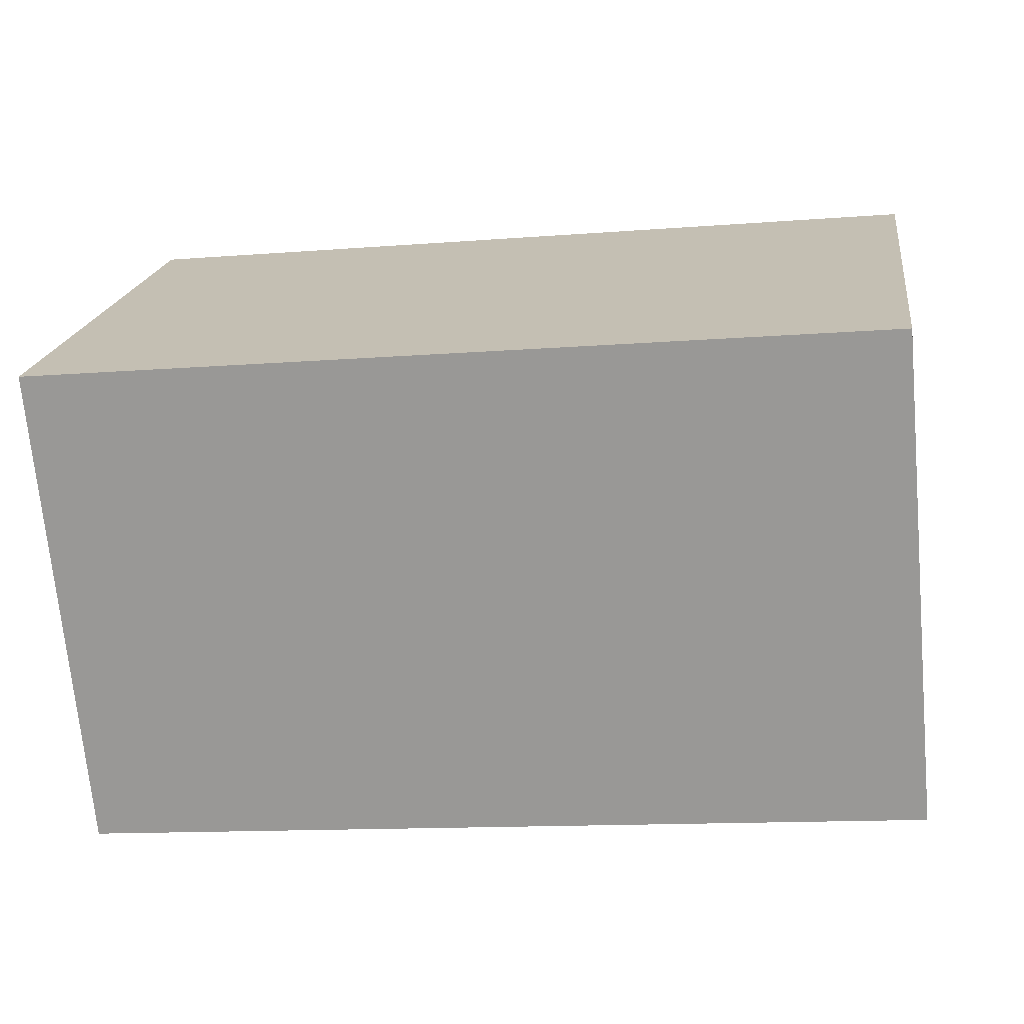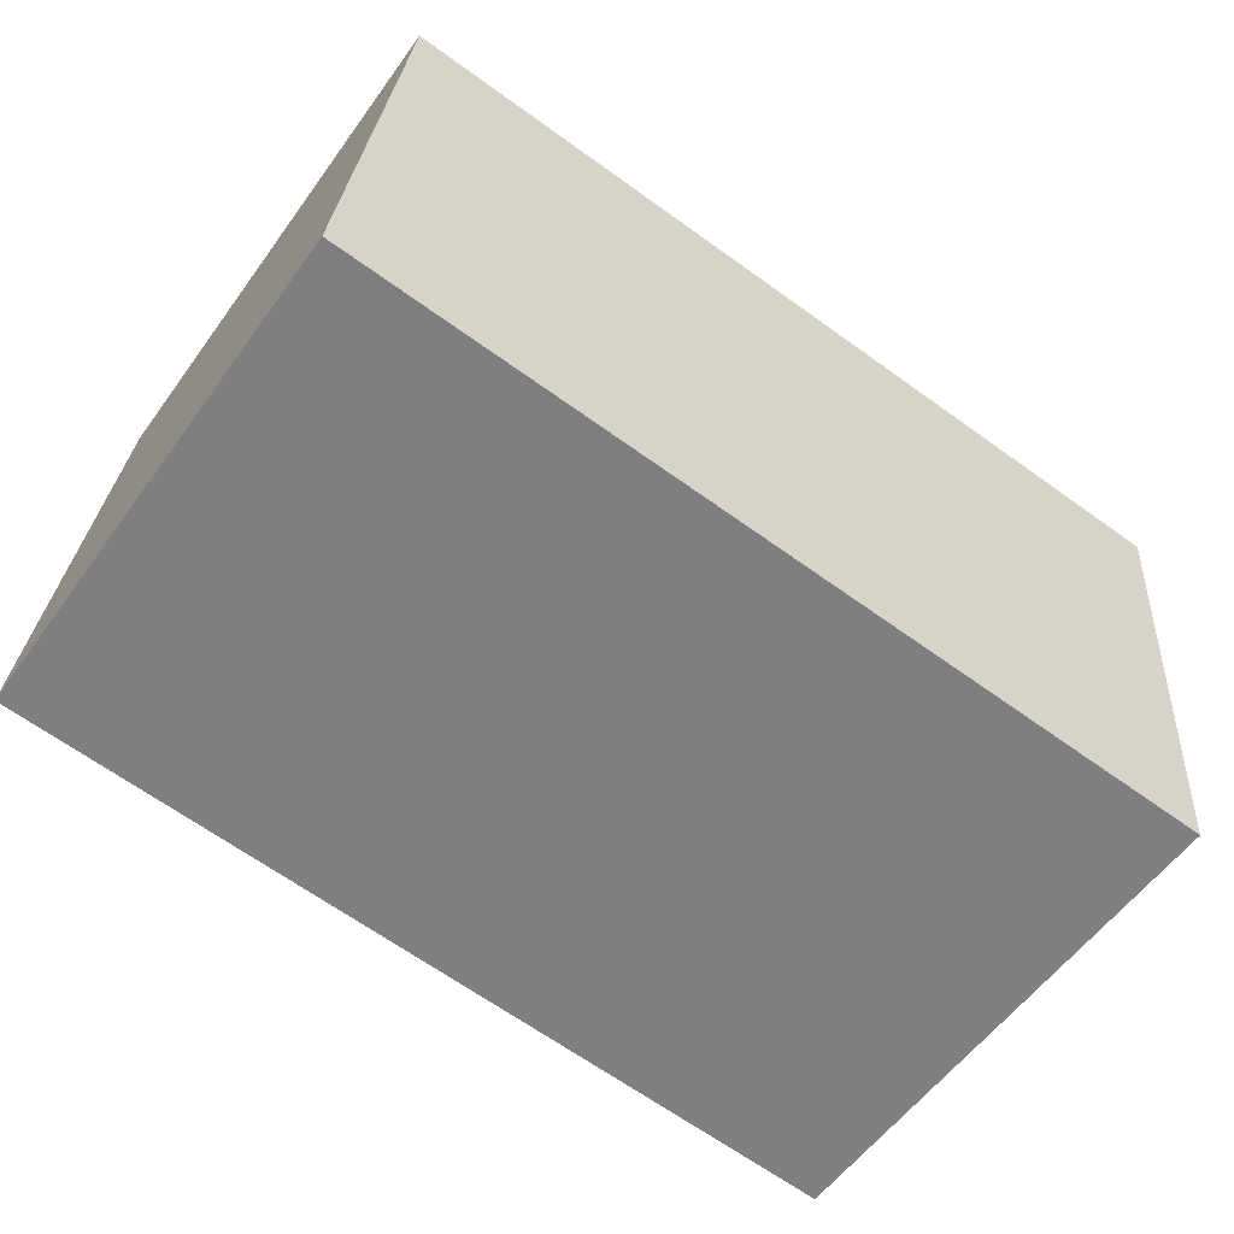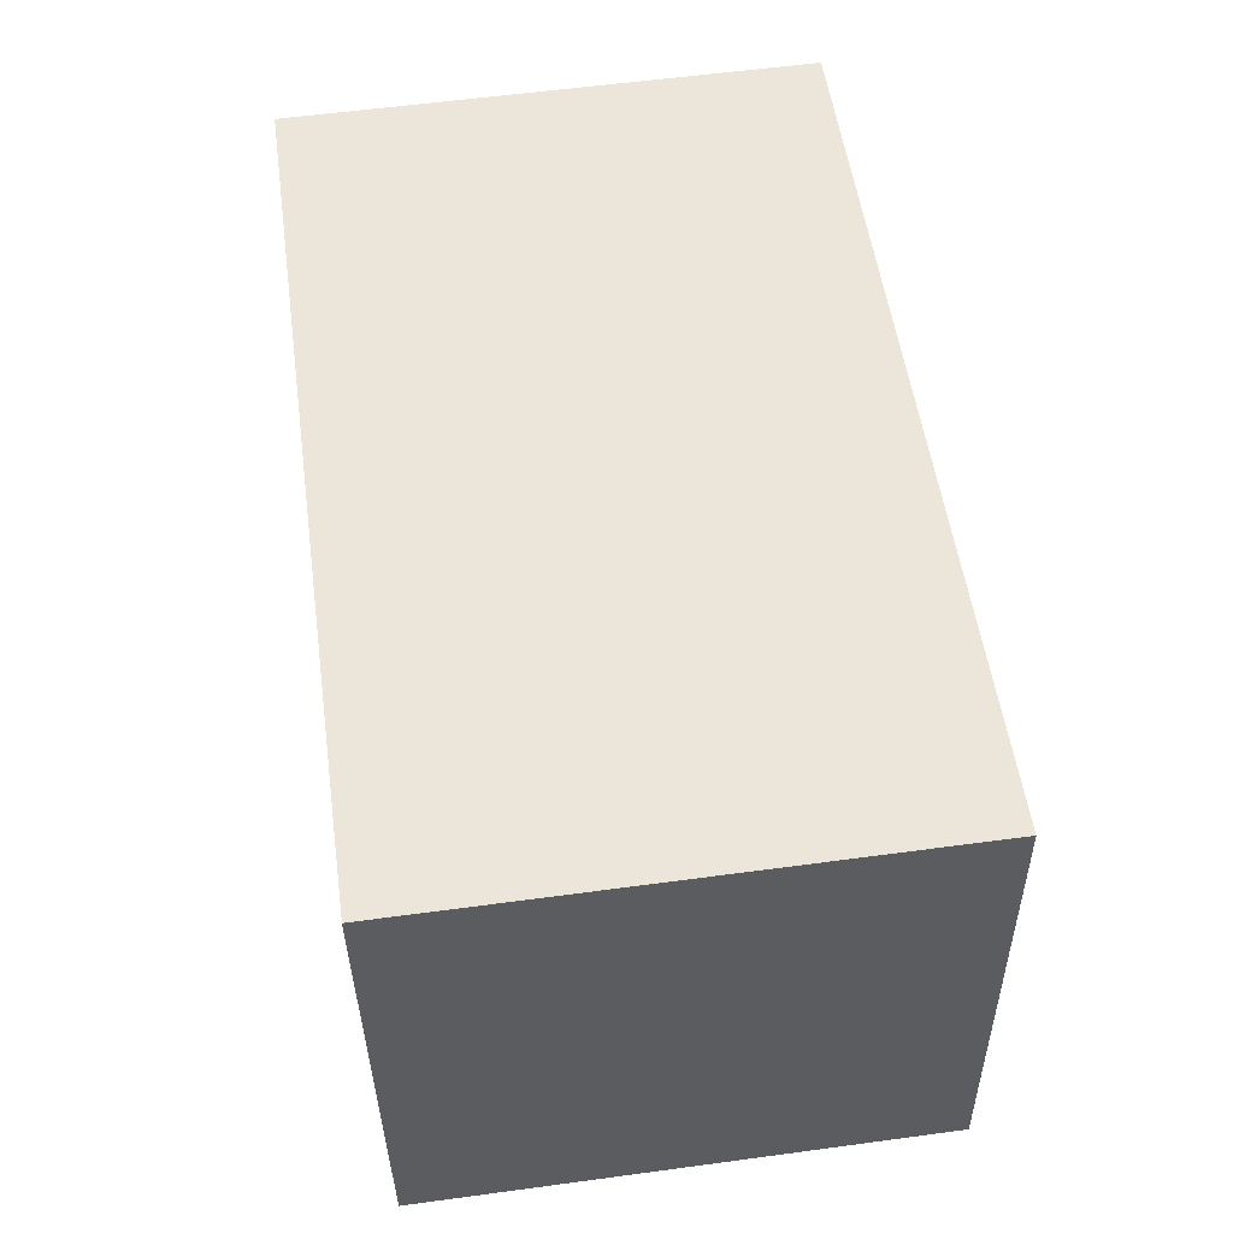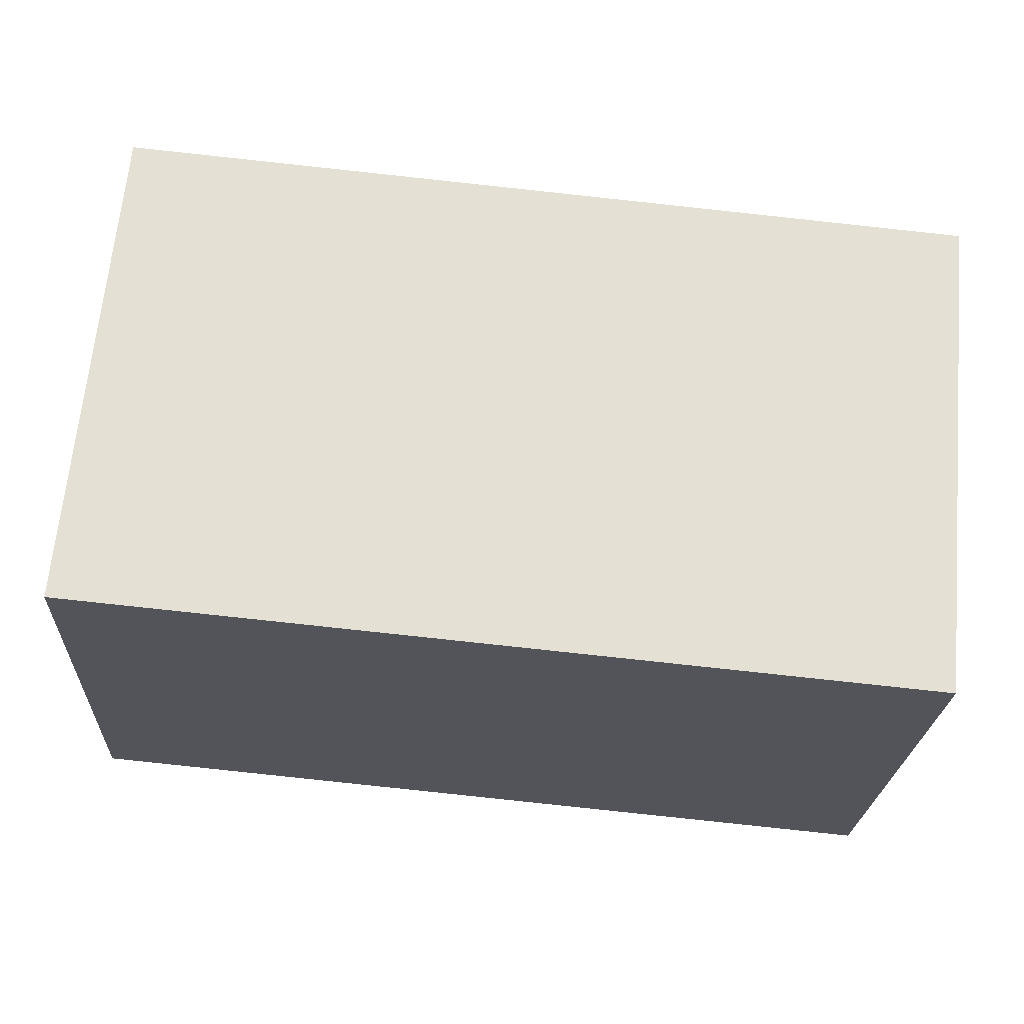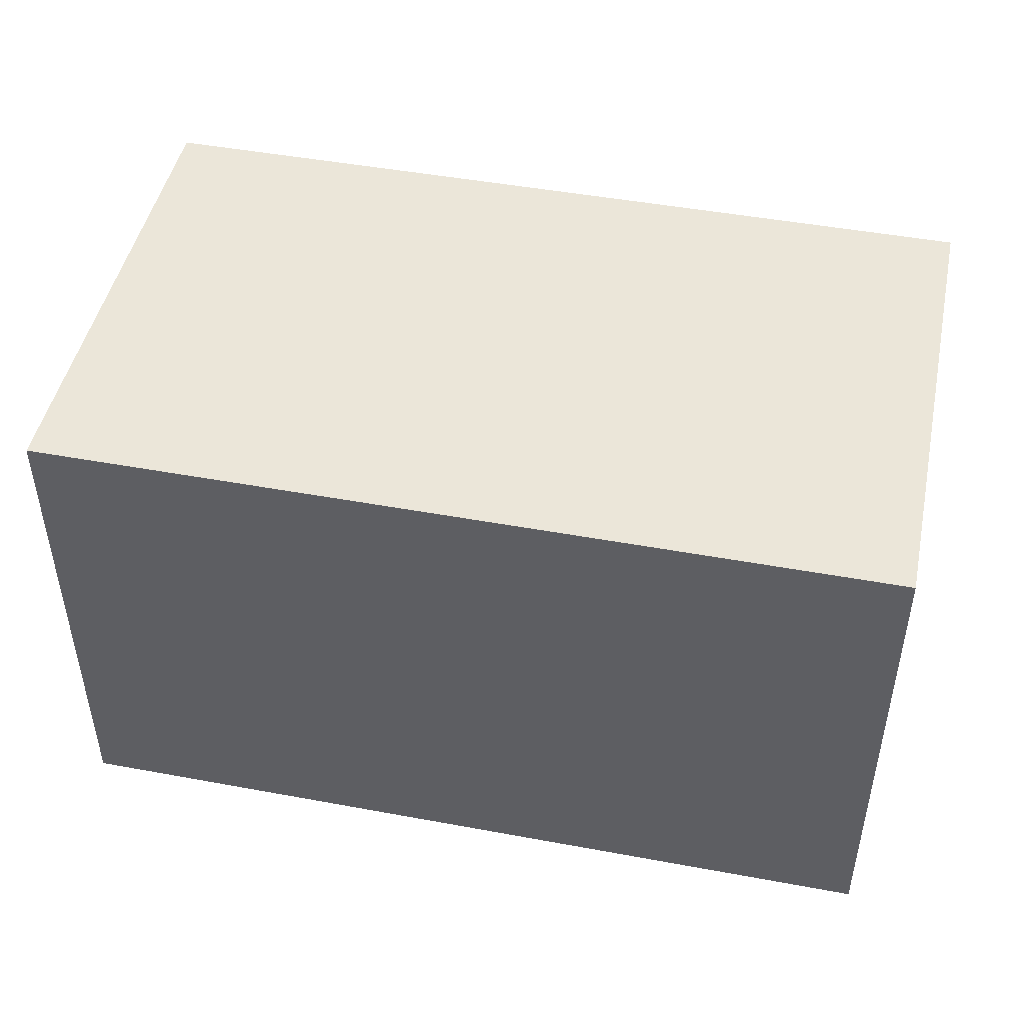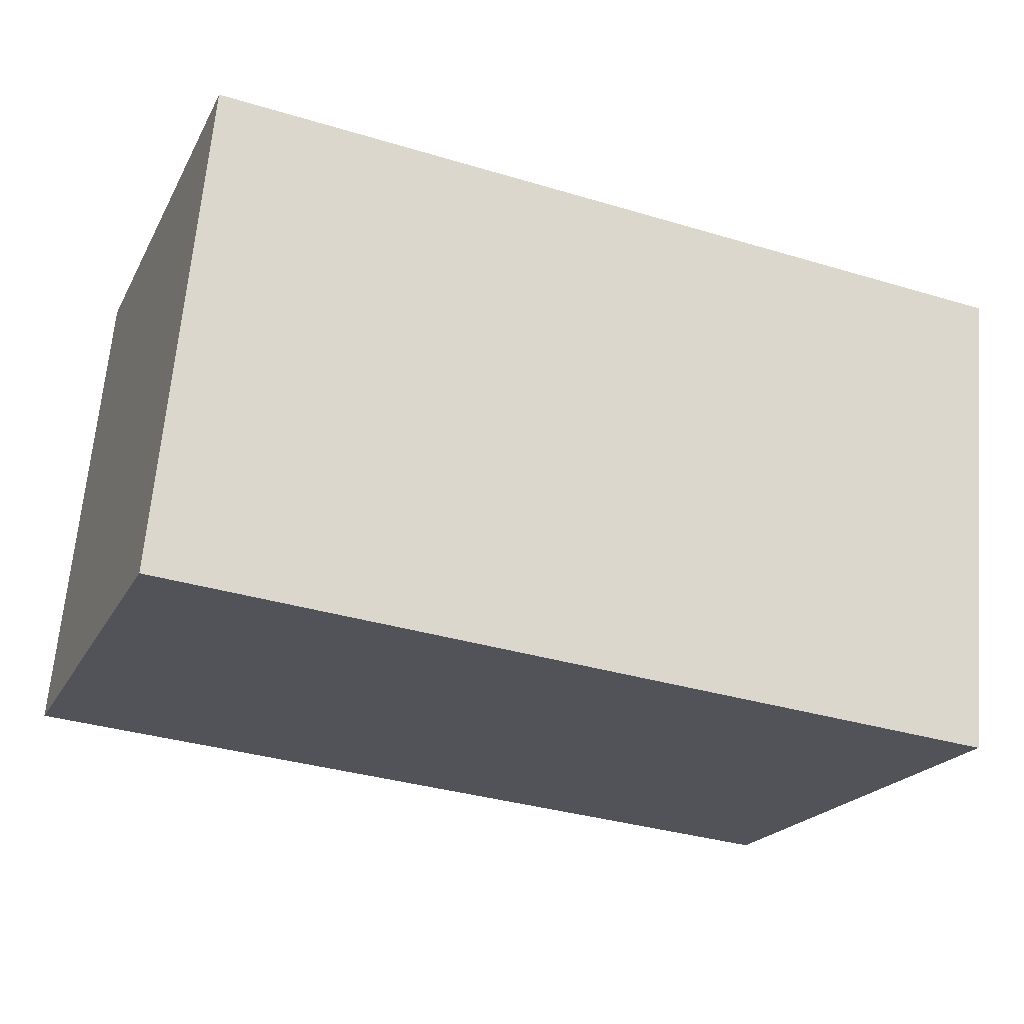
<metadata>
{"format":"obj","ext":"obj","renderer":"f3d","projection":"perspective","resolution":1024,"background":"white","views":[{"elev":19.8,"azim":-172.0,"up":"+Z"},{"elev":-57.1,"azim":-35.5,"up":"+Z"},{"elev":58.7,"azim":-97.9,"up":"+Z"},{"elev":-23.7,"azim":-2.9,"up":"+Z"},{"elev":47.1,"azim":17.2,"up":"+Y"},{"elev":-20.7,"azim":-21.0,"up":"+Z"}]}
</metadata>
<code>
v  0 2.3 1.408e-16
v  4.04 2.3 1.876
v  3.831 2.3 -0.359
v  0.209 2.3 2.235
v  3.831 2.198e-17 -0.359
v  0 0 0
v  0.209 -1.369e-16 2.235
v  4.04 -1.149e-16 1.876
g defaultobject
f 1 2 3
f 2 1 4
f 5 1 3
f 1 5 6
f 6 4 1
f 4 6 7
f 7 2 4
f 2 7 8
f 8 3 2
f 3 8 5
f 8 6 5
f 6 8 7

</code>
